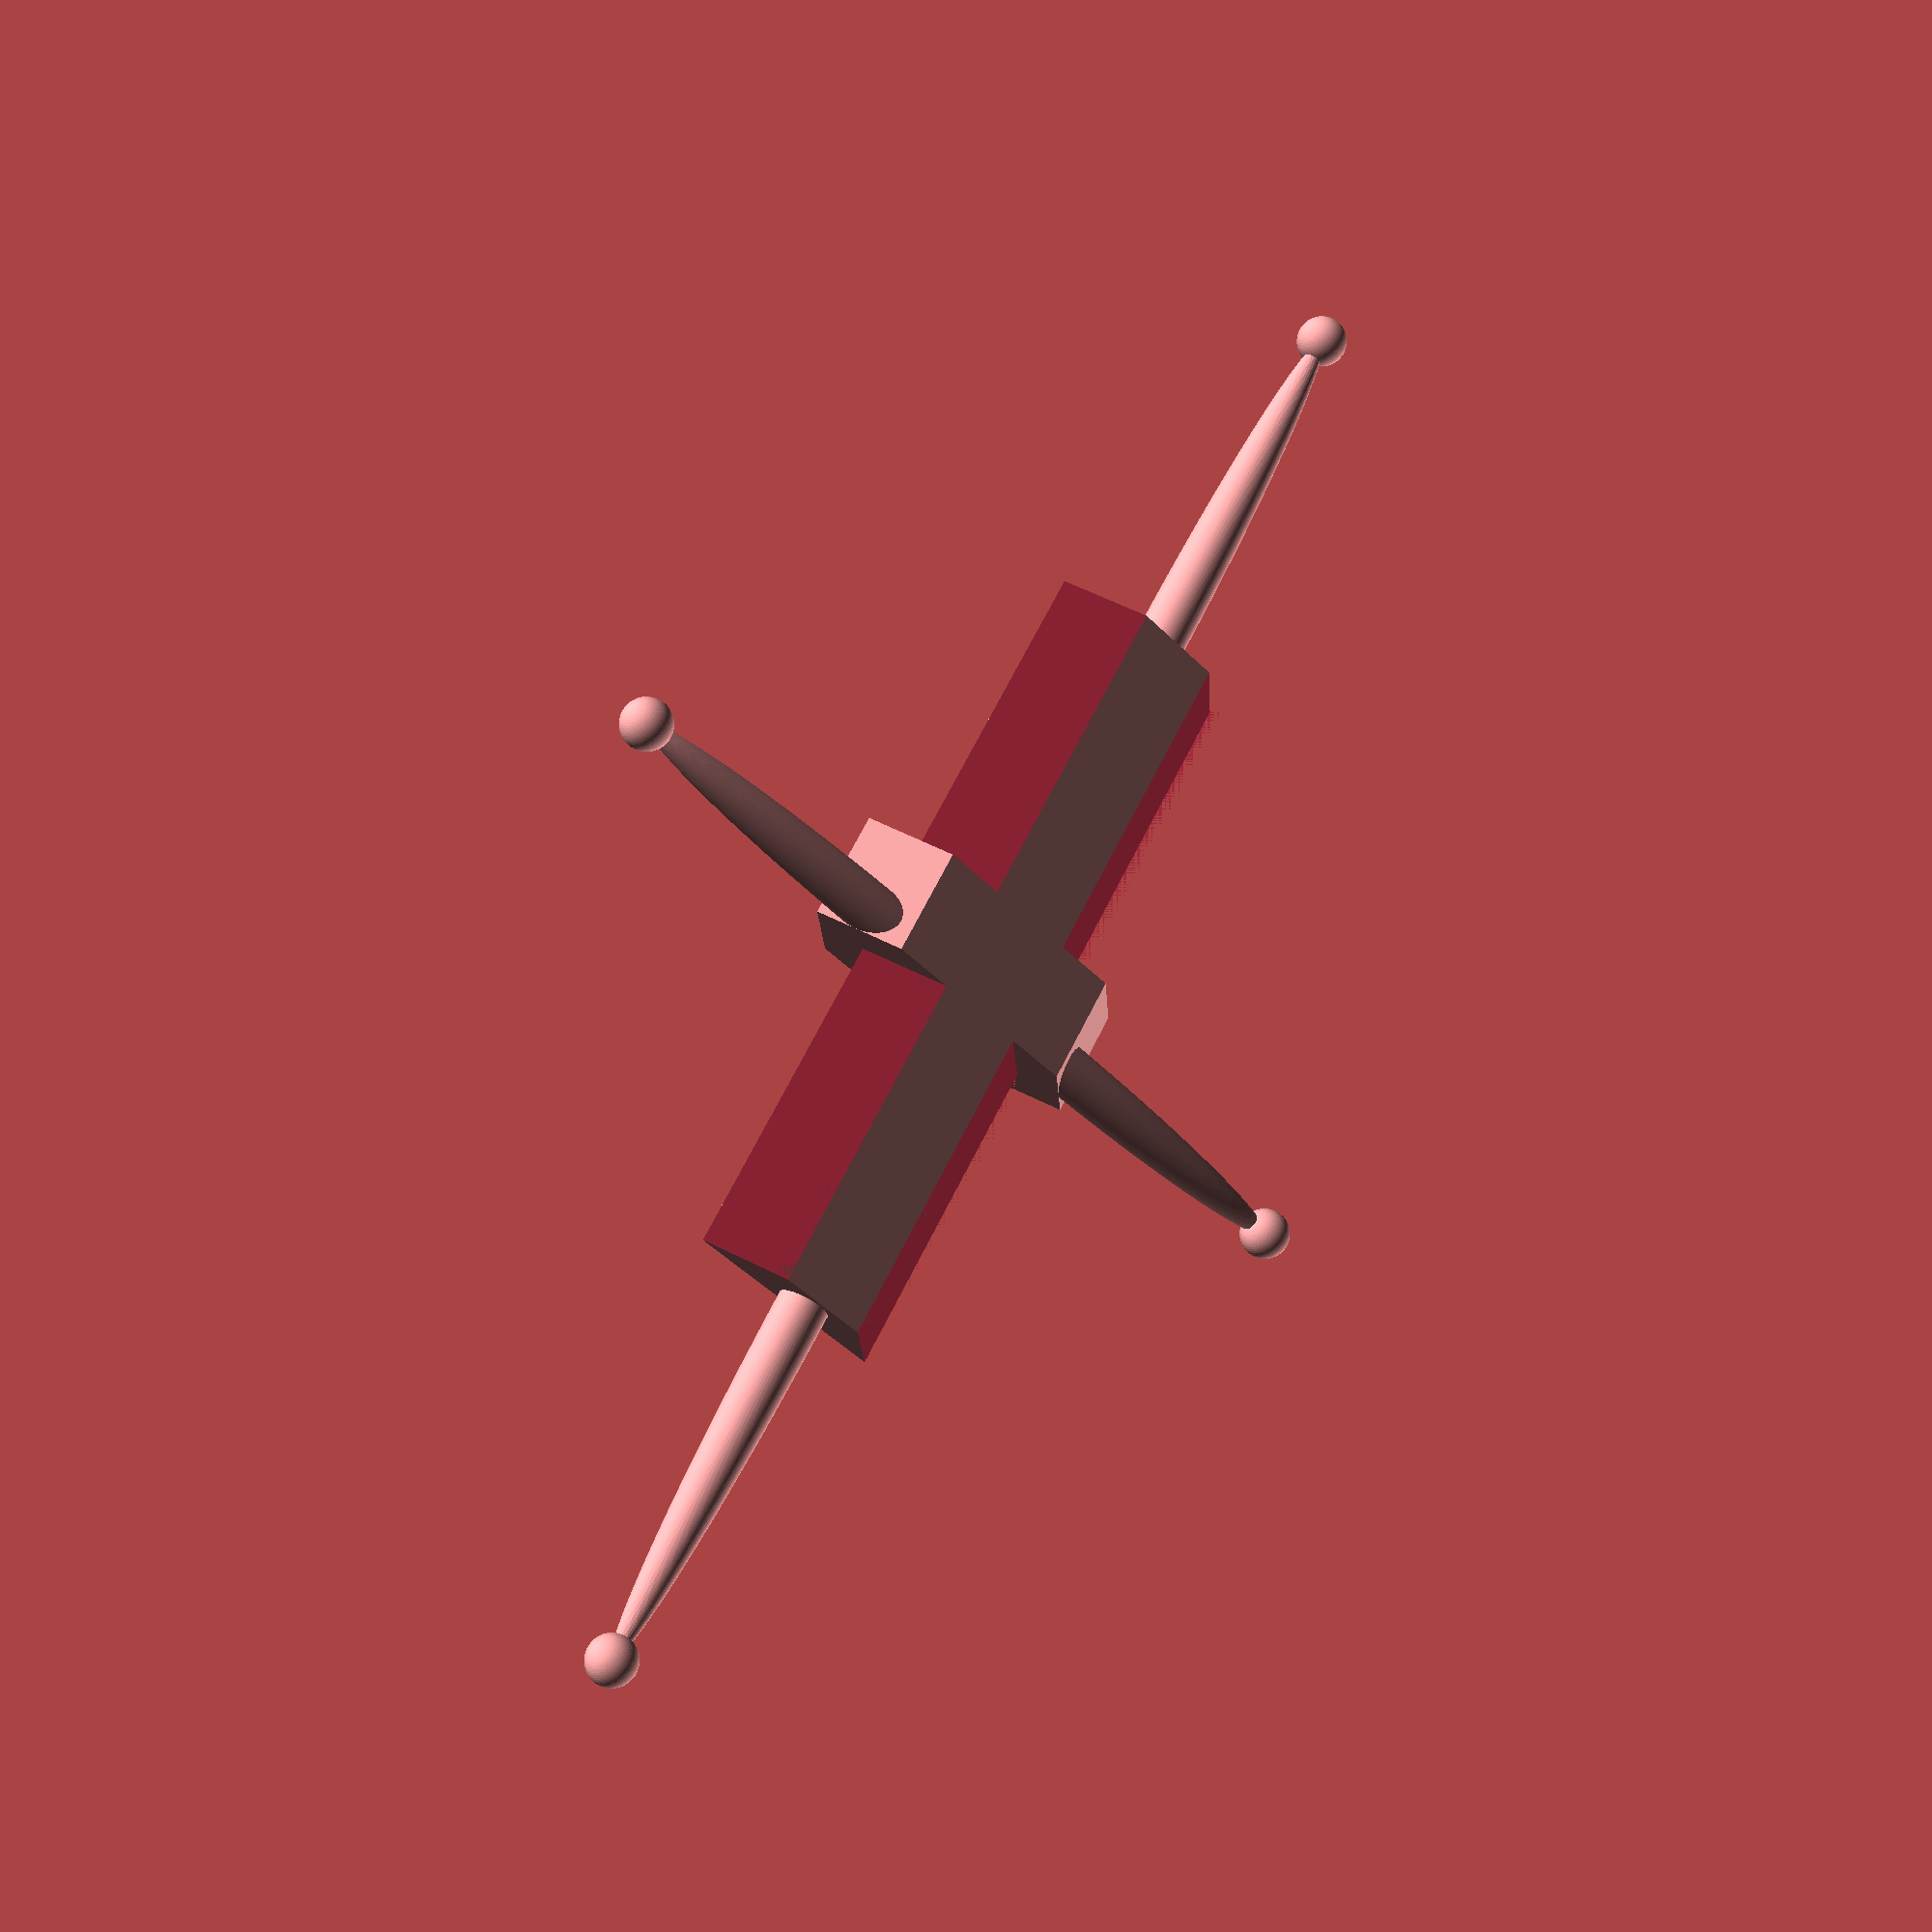
<openscad>
$fa = 1;
$fs = 0.4;

OVERLAP_FIXER_THING = 0.0008;

// Guide
GUIDE_DEPTH = 17;
GUIDE_WIDTH = 35;
GUIDE_HEIGHT = 10;
// Holder Base
BASE_WIDTH = 35;
BASE_DEPTH = 120;
BASE_HEIGHT = 10;
// Grinding Stone
//24.33
STONE_WIDTH = 24.33;
//101.6
STONE_DEPTH = 101.6;
//6.95
STONE_HEIGHT = 6.95;


module Handle(length, diameter) {
 
    translate([0,length/2,0]){
        sphere(d=diameter);
    }
    intersection(){
        resize([diameter, length, diameter]){
            sphere(d=diameter);
        }
        translate([0, length/4 + diameter/4, 0]) {
            cube([diameter, length/2 + diameter/2, diameter], true);
        }
    }
}

module GuideRail(length) {
    rotate([90, 0, 0]) 
    linear_extrude(height = length, center = true, convexity = 10, twist = 0)
        polygon(points=[[0 - OVERLAP_FIXER_THING,0 - OVERLAP_FIXER_THING],[BASE_HEIGHT,0],[0,BASE_HEIGHT]], center=true);
}

module BaseBody() {
    cube([BASE_WIDTH, BASE_DEPTH, BASE_HEIGHT], true);
}

module Stone() {
    cube([STONE_WIDTH, STONE_DEPTH, STONE_HEIGHT + OVERLAP_FIXER_THING], true);
}

module Base() {
    difference(){
        translate([0, 0, BASE_HEIGHT/2]){
            BaseBody();
            translate([0, BASE_DEPTH/2, 0]){
                Handle(BASE_DEPTH, 8); 
            }
            rotate([0, 0, 180]) {
                translate([0, BASE_DEPTH/2, 0]){
                    Handle(BASE_DEPTH, 8); 
                }
            }
            
        }
        translate([BASE_WIDTH/2, 0, 0])
        rotate([0,270,0])
            GuideRail(BASE_DEPTH + OVERLAP_FIXER_THING);  
        translate([-BASE_WIDTH/2 - OVERLAP_FIXER_THING, 0, 0])
            GuideRail(BASE_DEPTH + OVERLAP_FIXER_THING);
        translate([0, 0, BASE_HEIGHT])
            Stone();
    }
}


module GuideIndent(args) {
        cube([STONE_WIDTH, GUIDE_DEPTH + OVERLAP_FIXER_THING, STONE_HEIGHT + OVERLAP_FIXER_THING], true);
}

module GuideSlant() {
    translate([0, -GUIDE_DEPTH/2, GUIDE_HEIGHT]) {     
        rotate([90, 90, 90]){
            linear_extrude(height = GUIDE_WIDTH * 3, center = true, convexity = 10, twist = 0){
                polygon(points=[[0 - OVERLAP_FIXER_THING,0 - OVERLAP_FIXER_THING],[GUIDE_HEIGHT,0],[0,GUIDE_DEPTH]], center=true);
            }
        }
    }
}

module GuideBody(){
    cube([GUIDE_WIDTH, GUIDE_DEPTH, GUIDE_HEIGHT], true);
}

module GuideSide() {
    translate([-BASE_WIDTH/2, 0, -GUIDE_HEIGHT]) {
        rotate([0, -90, 180]) {
            GuideRail(GUIDE_DEPTH);
        }
    }
    translate([-BASE_WIDTH/2, 0, 0]) {
        rotate([0, 90, 180]) {
            GuideRail(GUIDE_DEPTH);
        }
    }
    rotate([0, 0, 180]) {
        translate([BASE_WIDTH/2, 0, 0]) {
            GuideRail(GUIDE_DEPTH);
        }
    } 
}

module Guide() {
    difference() {
        union() {
            GuideSide();
            rotate([0, 0, 180]) {
                GuideSide();
            } 
            translate([0, 0, 5]){
                GuideBody();
            }
            translate([-BASE_WIDTH/2, 4.5, -4.5]) {
                rotate([0, 0, 90]) {
                    Handle(GUIDE_WIDTH*3, 8);
                }                  
            }
            translate([BASE_WIDTH/2, 4.5, -4.5]) {
                rotate([0, 0, -90]) {
                    Handle(GUIDE_WIDTH*3, 8);
                }                  
            }
        }
        GuideSlant();
        GuideIndent();
    }
}

// Handle(20,5);
translate([0, 0, GUIDE_HEIGHT]) {
    Guide();
}
Base();



</openscad>
<views>
elev=179.5 azim=326.1 roll=36.3 proj=p view=wireframe
</views>
